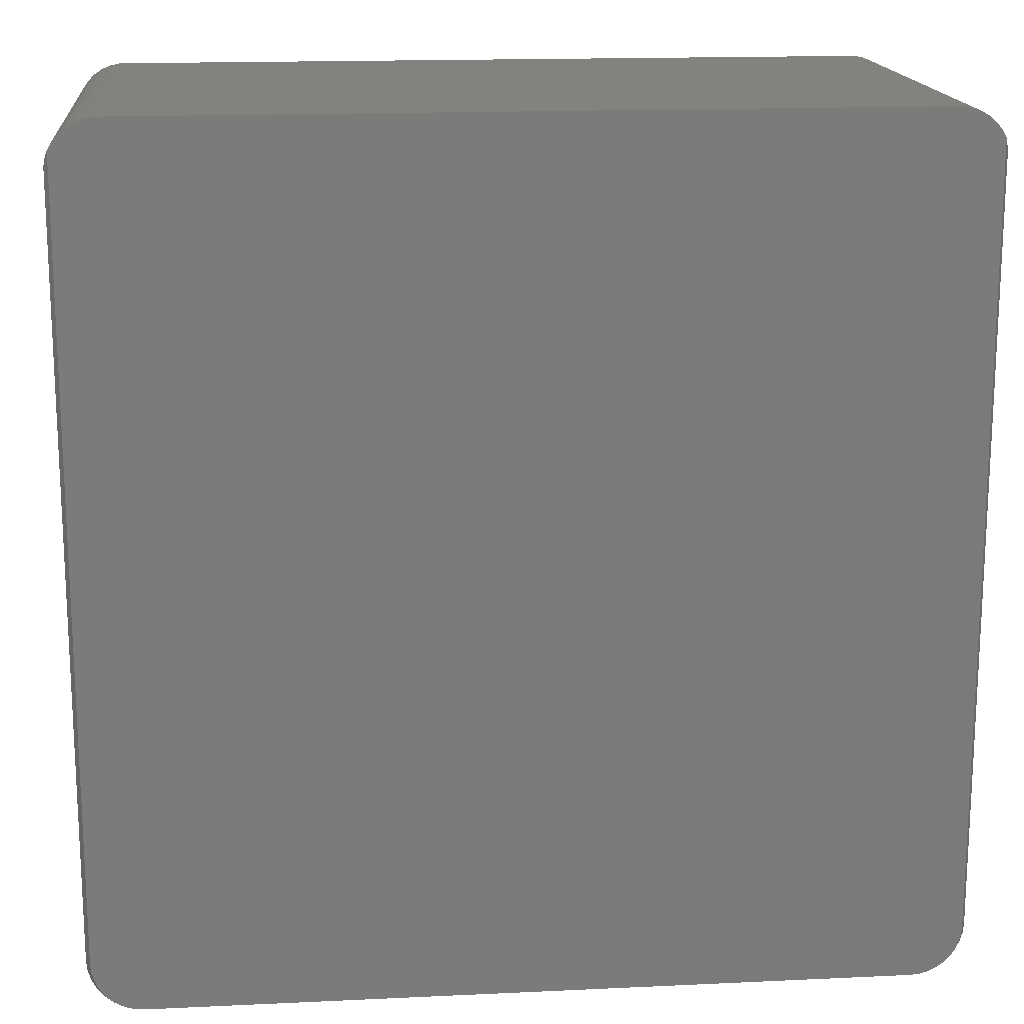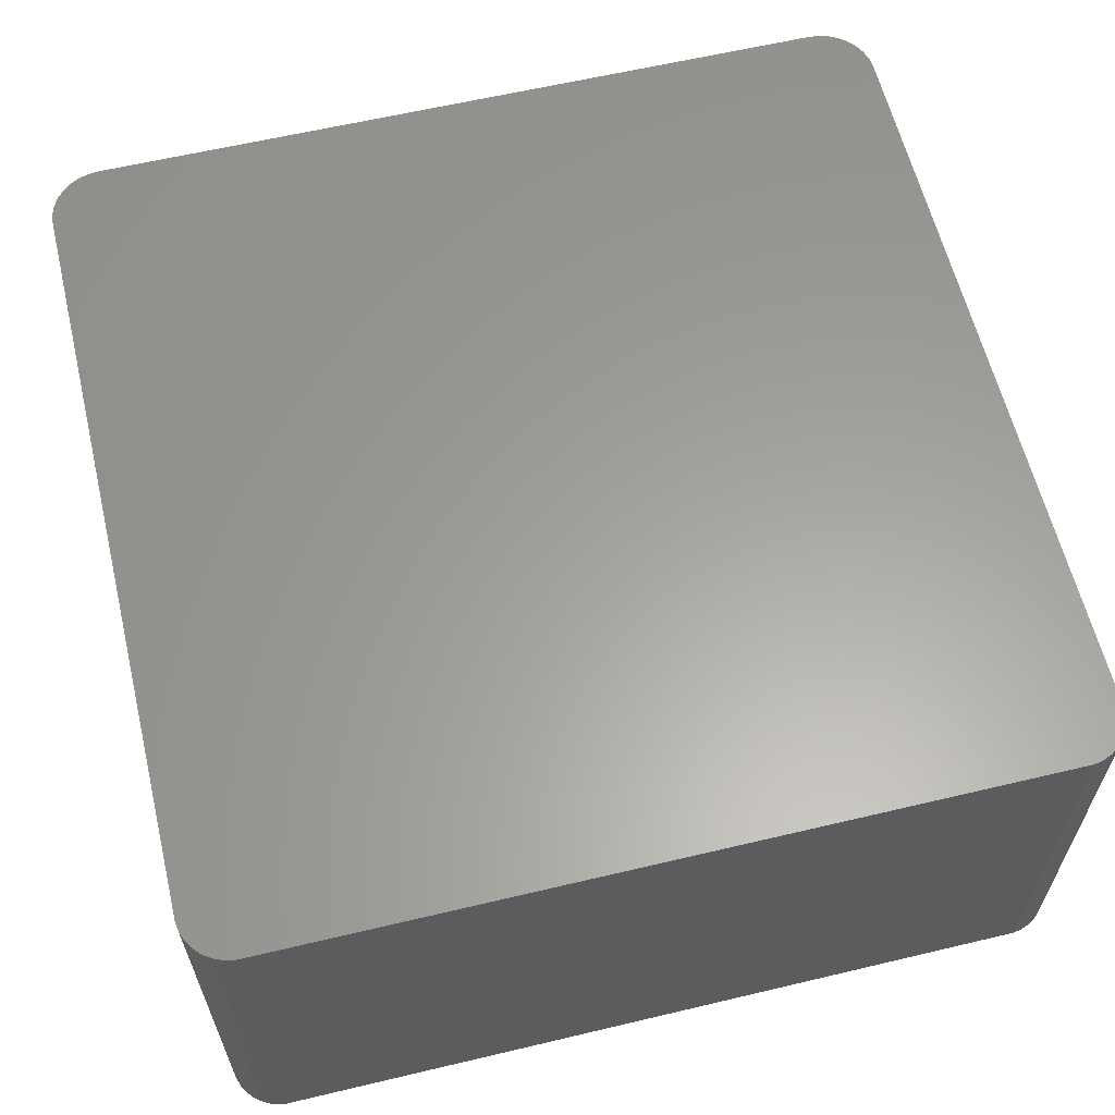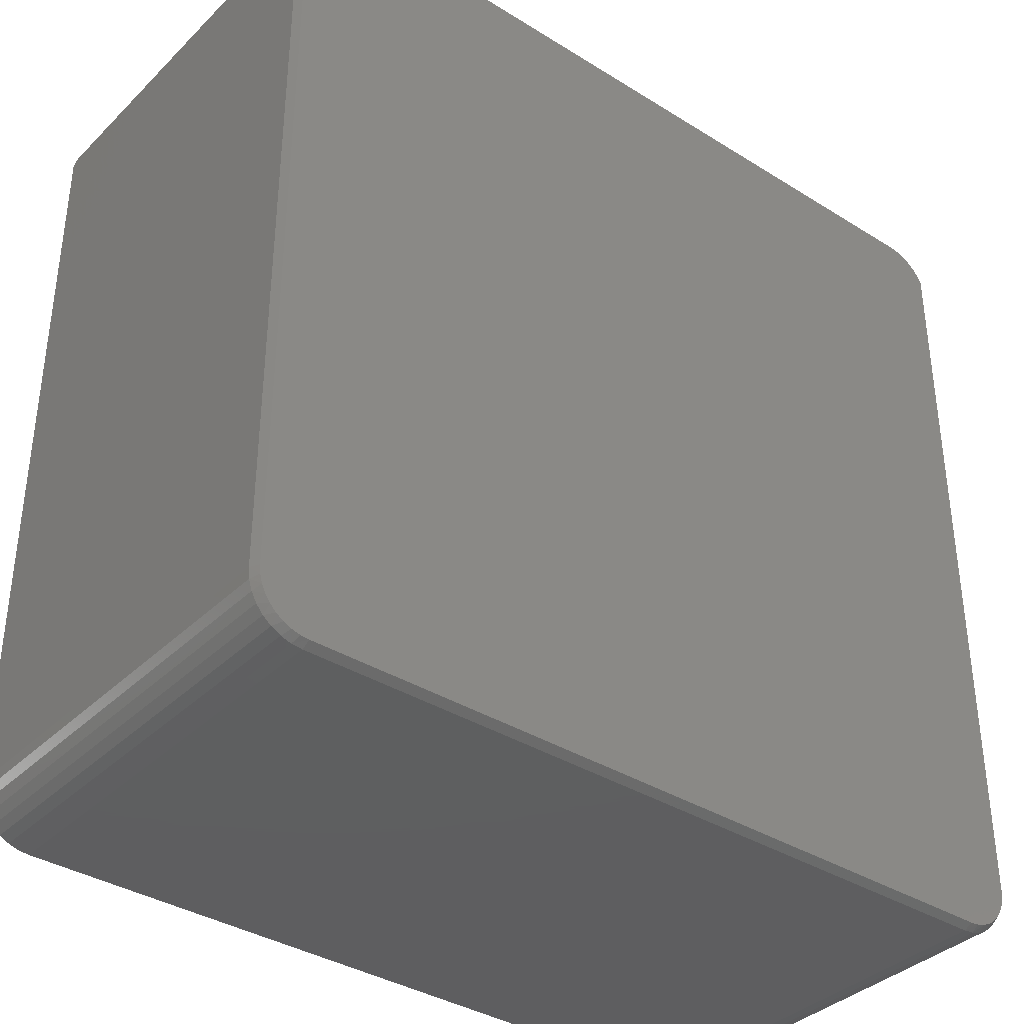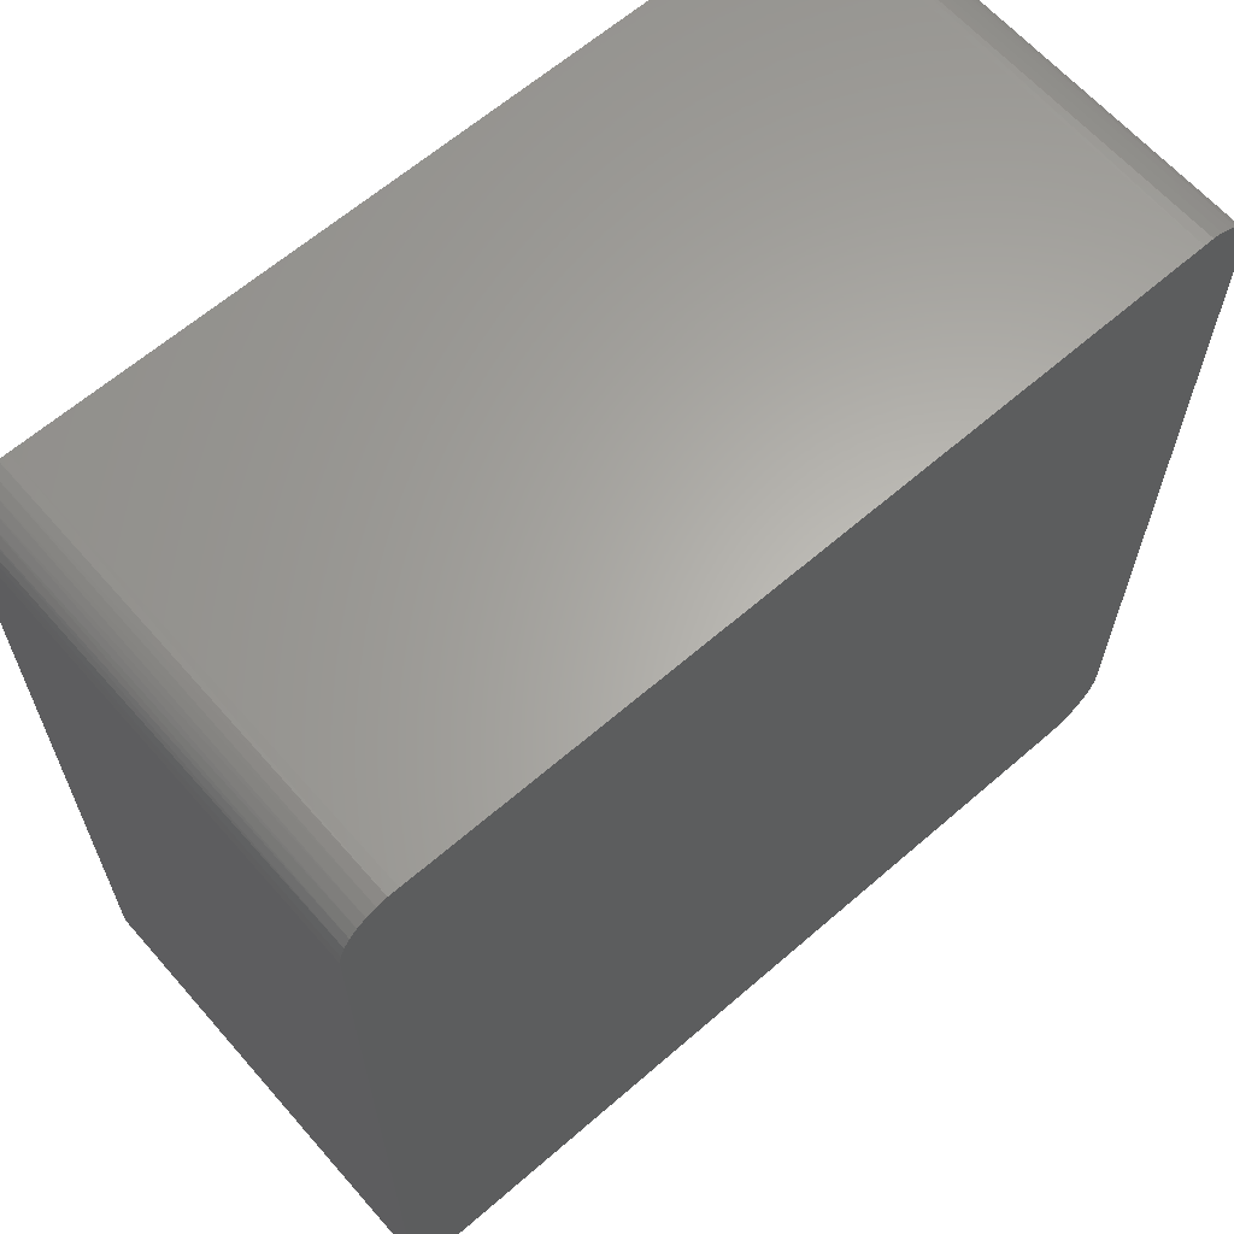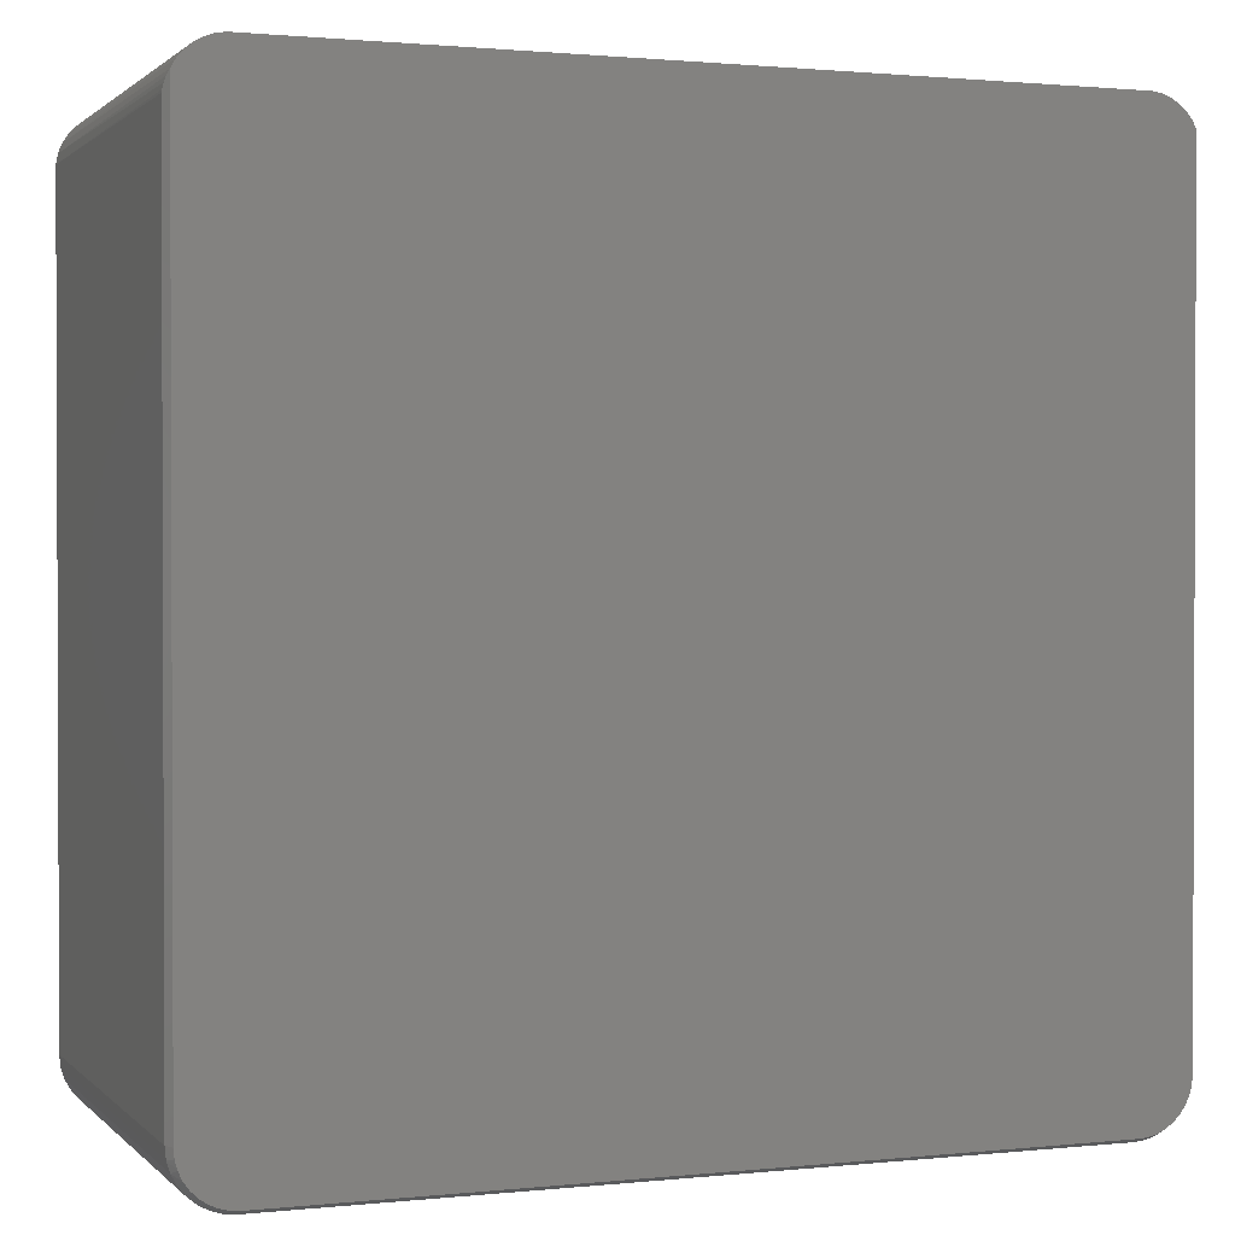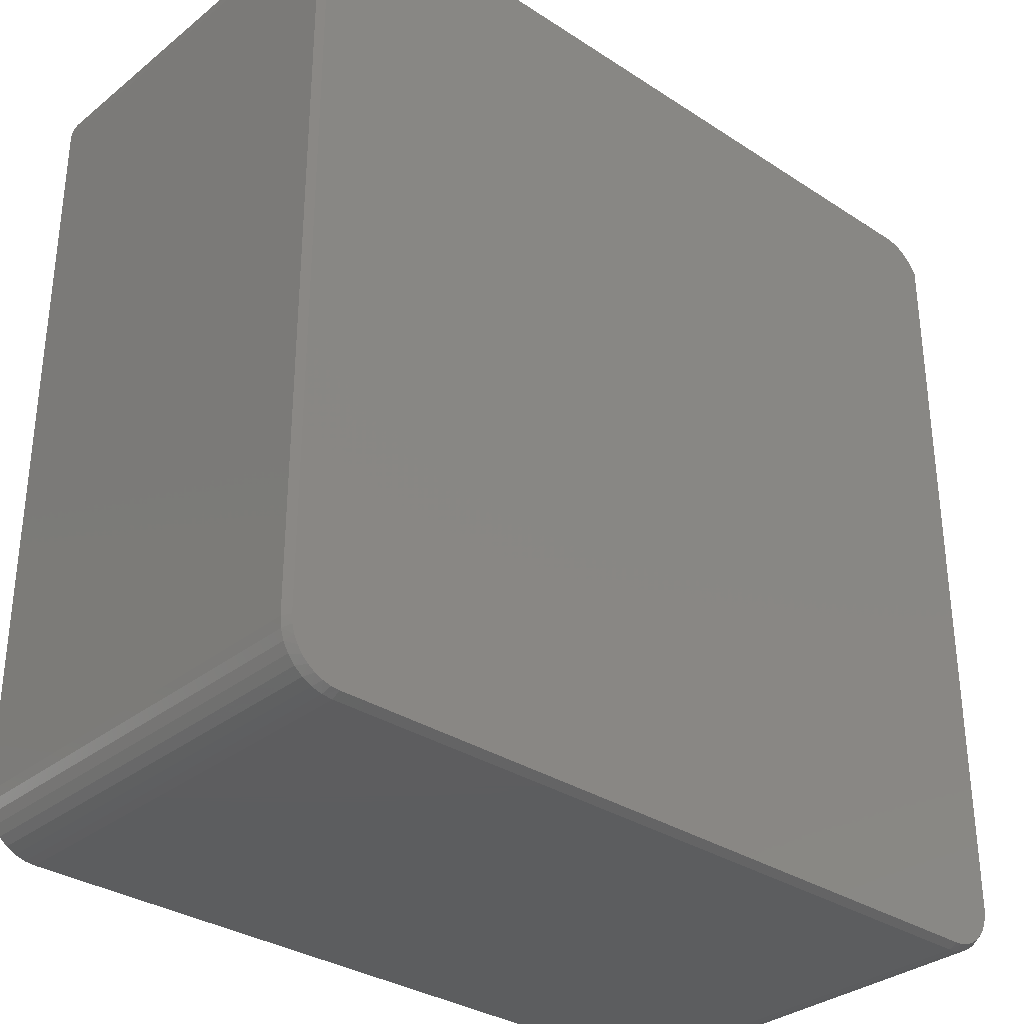
<metadata>
{"format":"stl","ext":"stl","renderer":"f3d","projection":"perspective","resolution":1024,"background":"white","views":[{"elev":16.4,"azim":174.5,"up":"+Y"},{"elev":61.2,"azim":166.4,"up":"+Z"},{"elev":-36.8,"azim":141.1,"up":"+Y"},{"elev":63.6,"azim":-41.2,"up":"+Y"},{"elev":1.2,"azim":159.1,"up":"+Y"},{"elev":-32.4,"azim":137.8,"up":"+Y"}]}
</metadata>
<code>
# stl→obj: 98 verts, 192 faces
v 0.6705 0.7491 -0.375
v -0.6855 0.7465 -0.375
v 0.6553 0.749 -0.375
v -0.6553 0.749 -0.375
v -0.6704 -0.7419 -0.375
v 0.6704 -0.7419 -0.375
v -0.6553 -0.7432 -0.375
v 0.6553 -0.7432 -0.375
v -0.6705 0.7491 -0.375
v 0.6855 0.7465 -0.375
v -0.6999 0.7413 -0.375
v 0.6999 0.7413 -0.375
v -0.7131 0.7337 -0.375
v 0.7131 0.7337 -0.375
v -0.7248 0.7239 -0.375
v 0.7248 0.7239 -0.375
v 0.6987 -0.7315 -0.375
v -0.6987 -0.7315 -0.375
v 0.7111 -0.7228 -0.375
v -0.685 -0.7379 -0.375
v 0.685 -0.7379 -0.375
v -0.7111 -0.7228 -0.375
v -0.7219 -0.7121 -0.375
v 0.7219 -0.7121 -0.375
v -0.7305 -0.6997 -0.375
v 0.7305 -0.6997 -0.375
v -0.7369 -0.686 -0.375
v 0.7369 -0.686 -0.375
v -0.7409 -0.6713 -0.375
v 0.7409 -0.6713 -0.375
v -0.7422 -0.6562 -0.375
v 0.7422 -0.6562 -0.375
v -0.7422 0.699 -0.375
v 0.7422 0.699 -0.375
v -0.7346 0.7122 -0.375
v 0.7346 0.7122 -0.375
v -0.75 0.6701 0.375
v -0.75 0.6701 -0.3594
v -0.75 -0.6562 0.375
v -0.75 -0.6562 -0.3594
v -0.7404 0.7027 0.375
v -0.7455 0.6909 -0.3684
v -0.731 0.717 0.375
v -0.719 0.7292 0.375
v -0.7048 0.7388 0.375
v -0.6891 0.7454 0.375
v -0.6724 0.7489 0.375
v -0.7468 0.6869 0.375
v -0.7479 0.6825 -0.3635
v -0.7495 0.6743 -0.3604
v -0.6553 0.749 0.375
v 0.75 0.6701 0.375
v 0.7495 0.6743 -0.3604
v 0.7468 0.6869 0.375
v 0.75 0.6701 -0.3594
v 0.7404 0.7027 0.375
v 0.7455 0.6909 -0.3684
v 0.6724 0.7489 0.375
v 0.6891 0.7454 0.375
v 0.7048 0.7388 0.375
v 0.719 0.7292 0.375
v 0.731 0.717 0.375
v 0.7479 0.6825 -0.3635
v 0.6553 0.749 0.375
v 0.75 -0.6562 0.375
v 0.75 -0.6562 -0.3594
v 0.7482 -0.6747 -0.3594
v 0.7482 -0.6747 0.375
v 0.7428 -0.6925 -0.3594
v 0.7428 -0.6925 0.375
v 0.734 -0.7089 -0.3594
v 0.734 -0.7089 0.375
v 0.7223 -0.7232 -0.3594
v 0.7223 -0.7232 0.375
v 0.7079 -0.735 -0.3594
v 0.7079 -0.735 0.375
v 0.6915 -0.7438 -0.3594
v 0.6915 -0.7438 0.375
v 0.6737 -0.7492 -0.3594
v 0.6737 -0.7492 0.375
v 0.6553 -0.751 -0.3594
v 0.6553 -0.751 0.375
v -0.6553 -0.751 0.375
v -0.6553 -0.751 -0.3594
v -0.6737 -0.7492 -0.3594
v -0.6737 -0.7492 0.375
v -0.6915 -0.7438 -0.3594
v -0.6915 -0.7438 0.375
v -0.7079 -0.735 -0.3594
v -0.7079 -0.735 0.375
v -0.7223 -0.7232 -0.3594
v -0.7223 -0.7232 0.375
v -0.734 -0.7089 -0.3594
v -0.734 -0.7089 0.375
v -0.7428 -0.6925 -0.3594
v -0.7428 -0.6925 0.375
v -0.7482 -0.6747 -0.3594
v -0.7482 -0.6747 0.375
f 1 2 3
f 2 4 3
f 5 6 7
f 6 8 7
f 2 9 4
f 10 2 1
f 11 2 10
f 12 11 10
f 13 11 12
f 14 13 12
f 15 13 14
f 16 15 14
f 17 18 19
f 20 18 17
f 21 20 17
f 5 20 21
f 6 5 21
f 18 22 19
f 19 22 23
f 19 23 24
f 24 23 25
f 24 25 26
f 26 25 27
f 26 27 28
f 28 27 29
f 28 29 30
f 30 29 31
f 30 31 32
f 32 31 33
f 32 33 34
f 34 33 35
f 34 35 36
f 36 35 15
f 36 15 16
f 37 38 39
f 39 38 40
f 33 41 35
f 33 42 41
f 41 43 35
f 15 35 43
f 43 44 15
f 15 44 13
f 13 44 45
f 13 45 11
f 11 45 46
f 11 46 2
f 2 46 47
f 48 41 42
f 48 42 49
f 48 49 50
f 48 50 38
f 48 38 37
f 51 4 47
f 47 4 9
f 47 9 2
f 52 53 54
f 52 55 53
f 34 56 57
f 34 36 56
f 58 59 10
f 12 10 59
f 59 60 12
f 14 12 60
f 60 61 14
f 16 14 61
f 61 62 16
f 16 62 36
f 36 62 56
f 56 54 57
f 63 57 54
f 54 53 63
f 3 64 1
f 1 64 58
f 1 58 10
f 65 66 52
f 52 66 55
f 66 65 67
f 67 65 68
f 67 68 69
f 69 68 70
f 69 70 71
f 71 70 72
f 71 72 73
f 73 72 74
f 73 74 75
f 75 74 76
f 75 76 77
f 77 76 78
f 77 78 79
f 79 78 80
f 79 80 81
f 81 80 82
f 83 84 82
f 82 84 81
f 84 83 85
f 85 83 86
f 85 86 87
f 87 86 88
f 87 88 89
f 89 88 90
f 89 90 91
f 91 90 92
f 91 92 93
f 93 92 94
f 93 94 95
f 95 94 96
f 95 96 97
f 97 96 98
f 97 98 40
f 40 98 39
f 33 31 40
f 33 40 38
f 33 38 50
f 33 50 49
f 33 49 42
f 53 57 63
f 34 57 53
f 34 53 55
f 34 55 66
f 34 66 32
f 66 30 32
f 66 67 30
f 21 77 79
f 17 75 77
f 17 77 21
f 19 73 75
f 19 75 17
f 24 71 73
f 24 73 19
f 26 69 71
f 26 71 24
f 28 67 69
f 28 69 26
f 30 67 28
f 81 8 79
f 79 8 6
f 79 6 21
f 84 7 81
f 81 7 8
f 84 5 7
f 84 85 5
f 27 95 97
f 25 93 95
f 25 95 27
f 23 91 93
f 23 93 25
f 22 89 91
f 22 91 23
f 18 87 89
f 18 89 22
f 20 85 87
f 20 87 18
f 5 85 20
f 40 31 97
f 97 31 29
f 97 29 27
f 83 80 86
f 83 82 80
f 59 45 60
f 60 45 44
f 60 44 61
f 76 88 78
f 78 88 86
f 78 86 80
f 46 45 59
f 46 59 58
f 46 58 64
f 46 64 51
f 46 51 47
f 61 44 62
f 62 44 43
f 62 43 56
f 56 43 41
f 56 41 54
f 54 41 48
f 54 48 52
f 52 48 37
f 52 37 65
f 65 37 39
f 65 39 68
f 68 39 98
f 68 98 70
f 70 98 96
f 70 96 72
f 72 96 94
f 72 94 74
f 74 94 92
f 74 92 76
f 76 92 90
f 76 90 88
f 64 3 51
f 51 3 4

</code>
